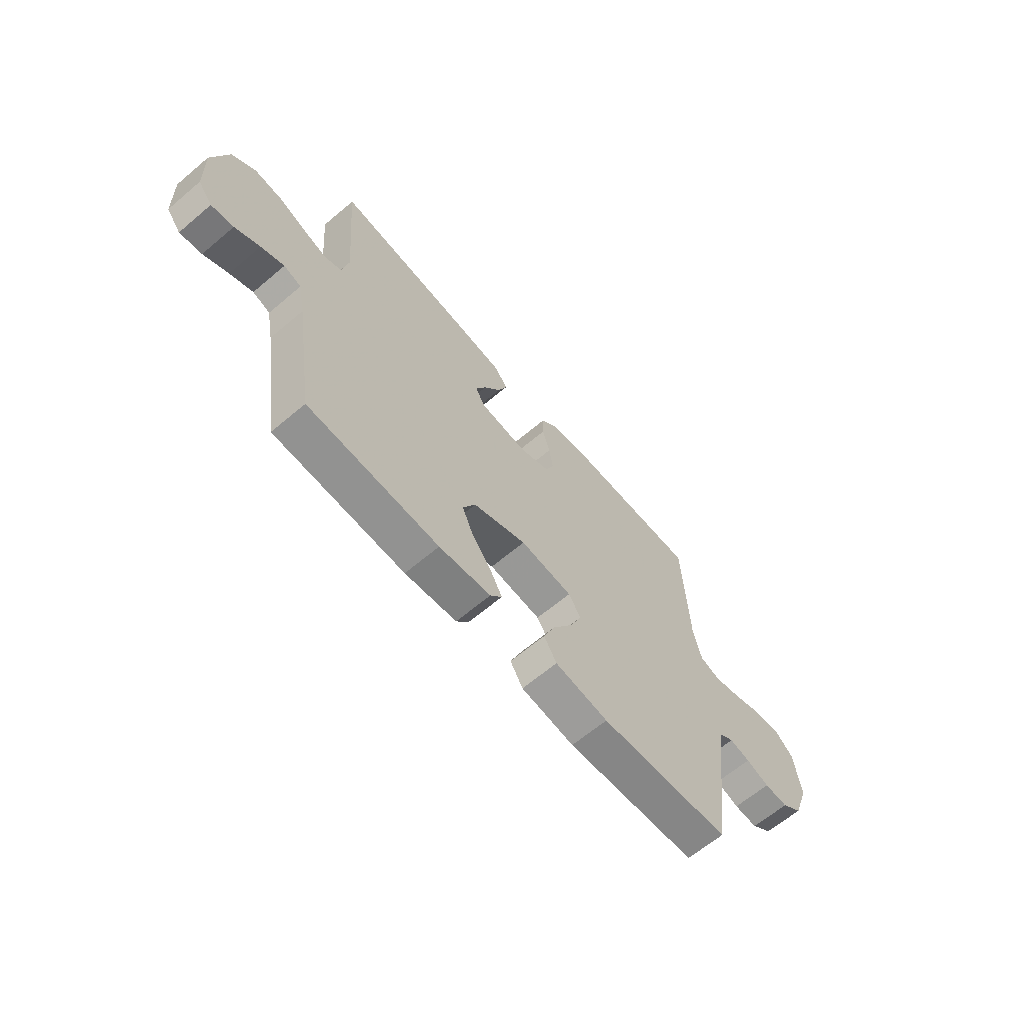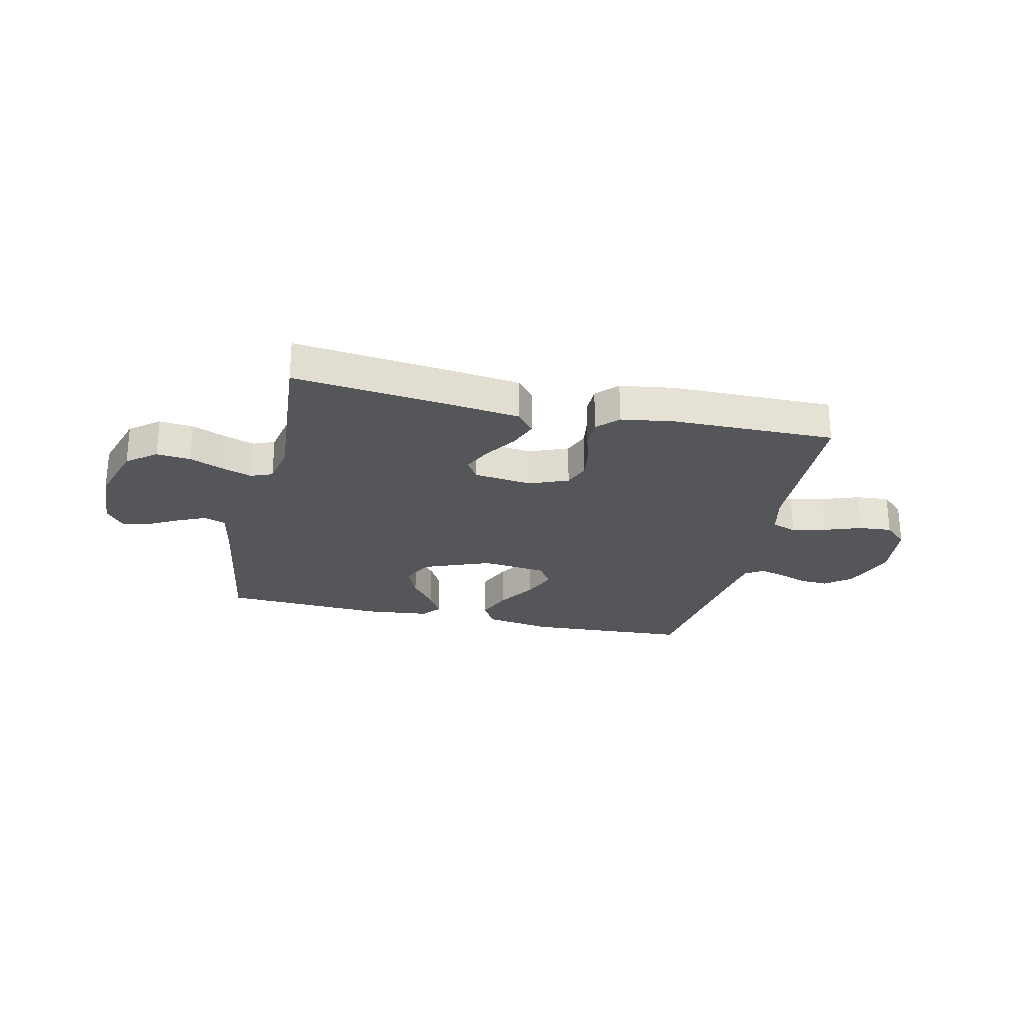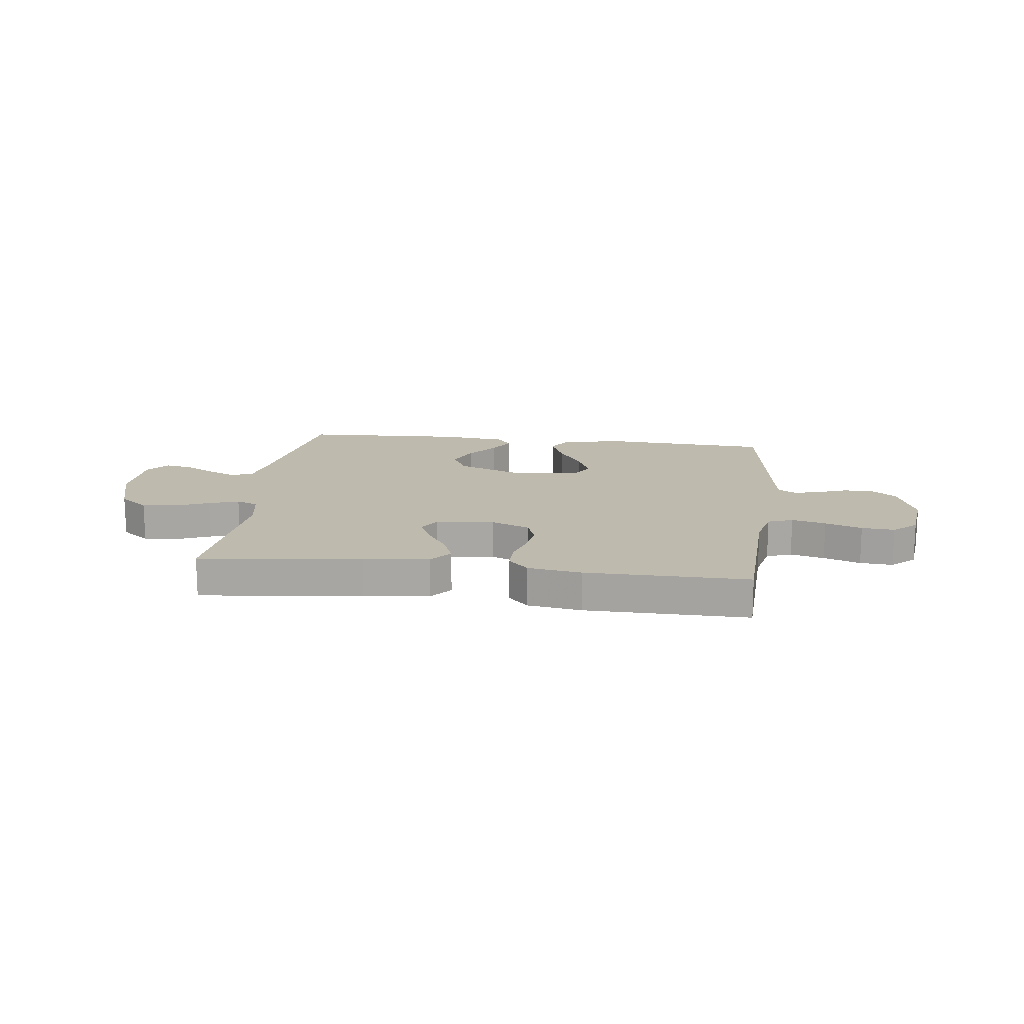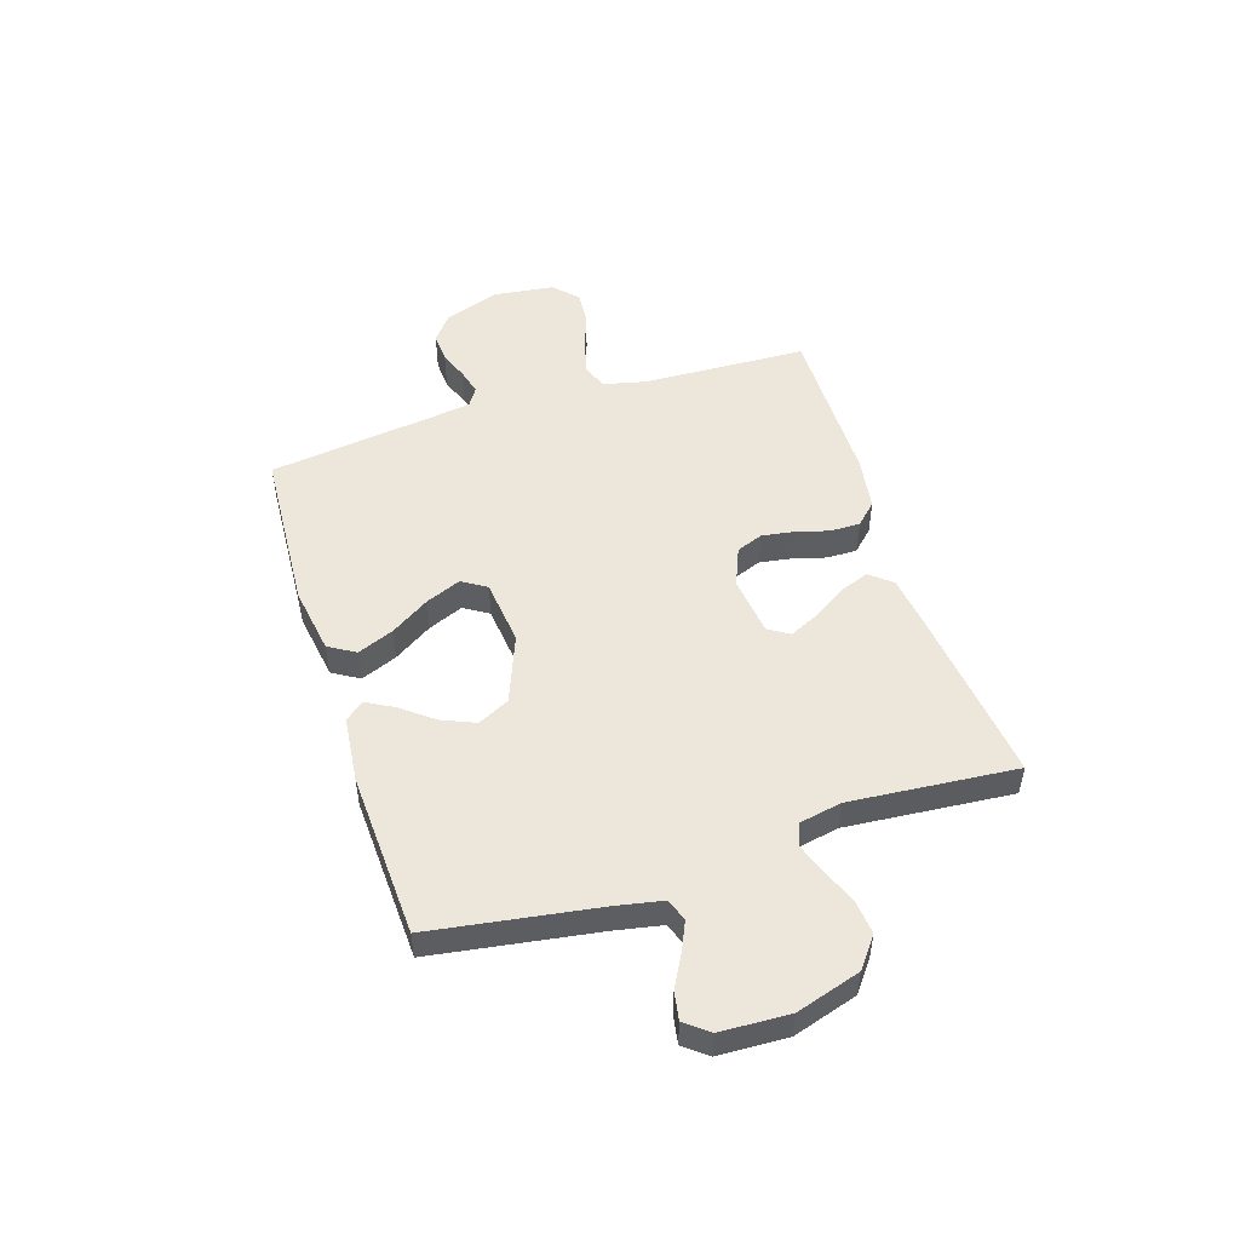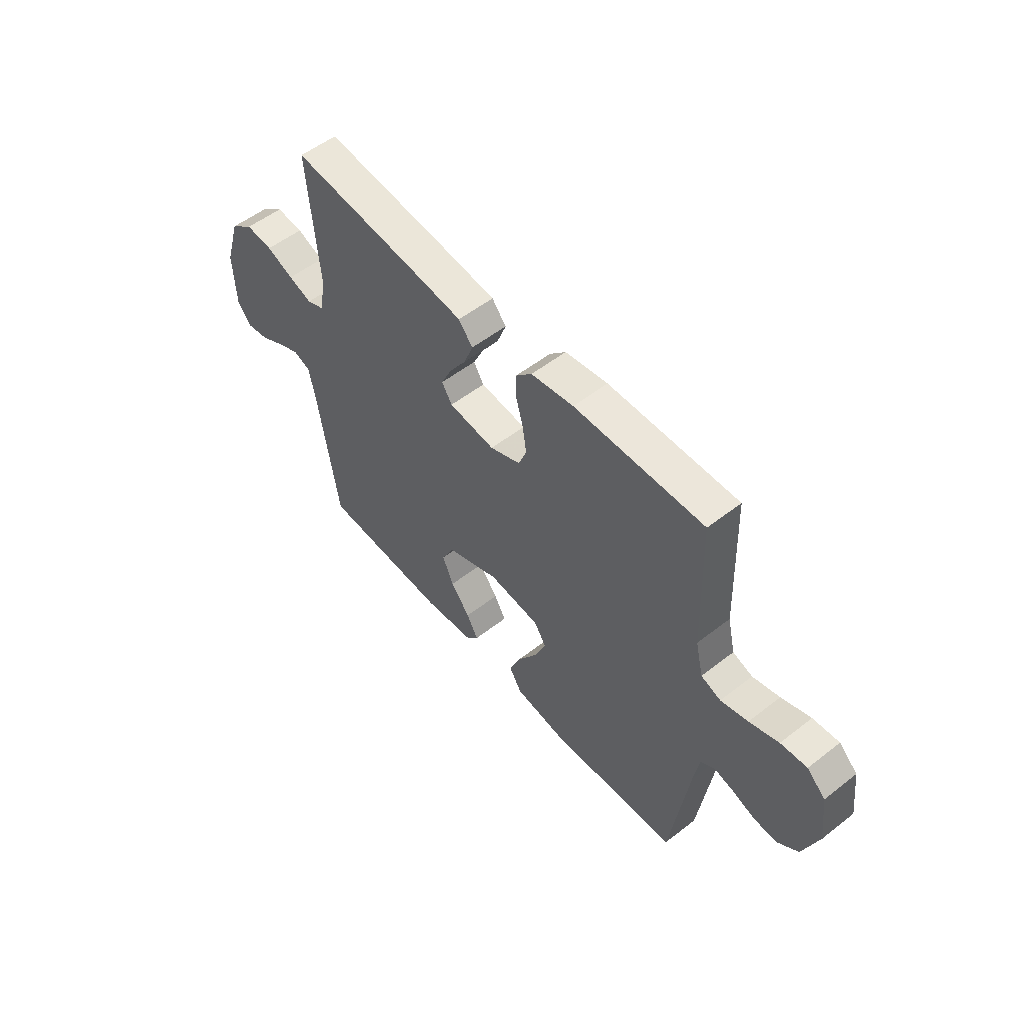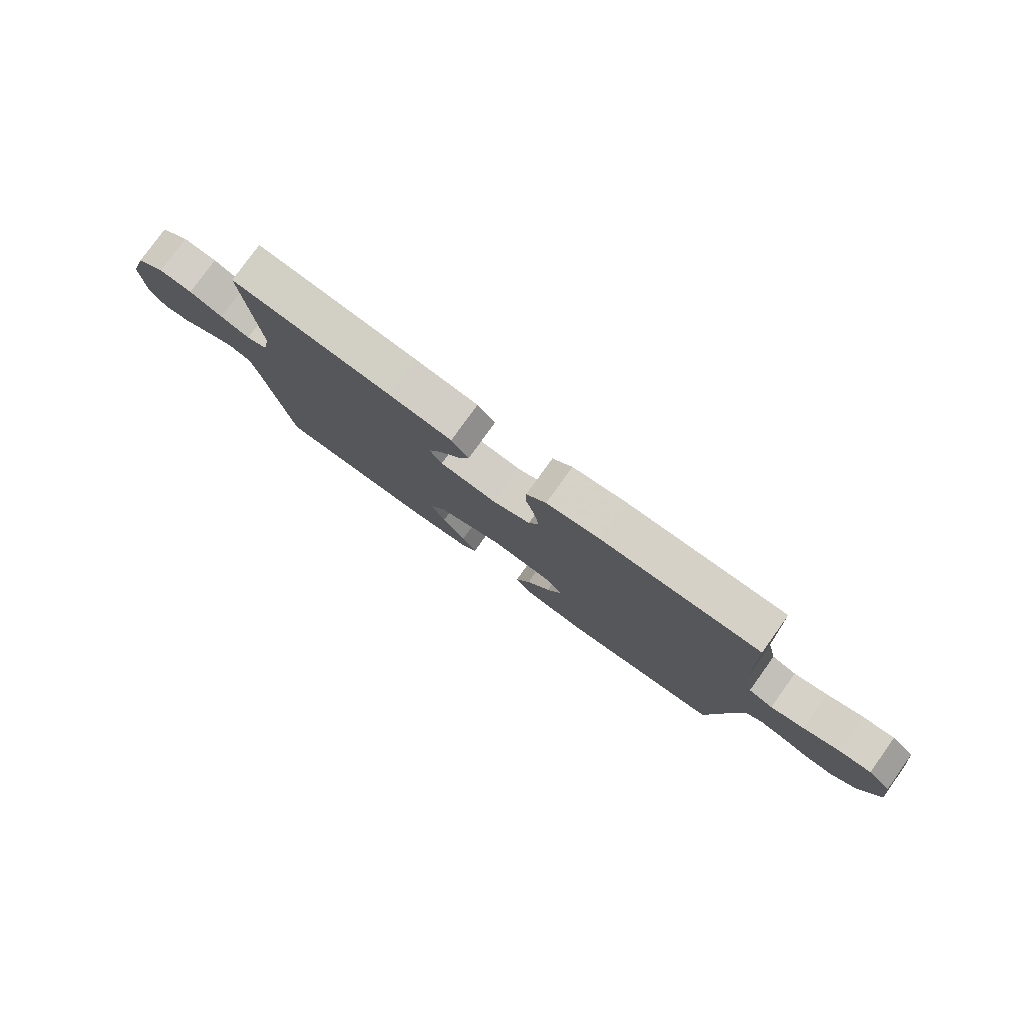
<metadata>
{"format":"obj","ext":"obj","renderer":"f3d","projection":"perspective","resolution":1024,"background":"white","views":[{"elev":-64.4,"azim":-49.6,"up":"+Z"},{"elev":-25.7,"azim":-12.8,"up":"+Y"},{"elev":15.5,"azim":7.2,"up":"+Y"},{"elev":50.3,"azim":-107.7,"up":"+Y"},{"elev":54.0,"azim":50.3,"up":"+Z"},{"elev":79.1,"azim":35.7,"up":"+Z"}]}
</metadata>
<code>
v -0.5 0.07 0.5
v -0.2 0.07 0.467
v -0.08 0.07 0.452
v -0.047 0.07 0.412
v -0.068 0.07 0.357
v -0.107 0.07 0.298
v -0.132 0.07 0.245
v -0.108 0.07 0.207
v 0 0.07 0.194
v 0.071 0.07 0.223
v 0.09 0.07 0.271
v 0.081 0.07 0.329
v 0.064 0.07 0.39
v 0.064 0.07 0.444
v 0.101 0.07 0.482
v 0.2 0.07 0.497
v 0.5 0.07 0.5
v 0.511 0.07 0.2
v 0.529 0.07 0.123
v 0.575 0.07 0.106
v 0.638 0.07 0.122
v 0.706 0.07 0.146
v 0.767 0.07 0.151
v 0.81 0.07 0.111
v 0.824 0.07 0
v 0.788 0.07 -0.101
v 0.74 0.07 -0.138
v 0.686 0.07 -0.135
v 0.633 0.07 -0.115
v 0.586 0.07 -0.103
v 0.553 0.07 -0.124
v 0.541 0.07 -0.2
v 0.5 0.07 -0.5
v 0.2 0.07 -0.518
v 0.078 0.07 -0.499
v 0.049 0.07 -0.451
v 0.076 0.07 -0.385
v 0.121 0.07 -0.315
v 0.148 0.07 -0.251
v 0.12 0.07 -0.207
v 0 0.07 -0.194
v -0.123 0.07 -0.242
v -0.152 0.07 -0.299
v -0.126 0.07 -0.36
v -0.081 0.07 -0.418
v -0.054 0.07 -0.467
v -0.081 0.07 -0.501
v -0.2 0.07 -0.514
v -0.5 0.07 -0.5
v -0.546 0.07 -0.2
v -0.562 0.07 -0.117
v -0.602 0.07 -0.102
v -0.655 0.07 -0.126
v -0.712 0.07 -0.157
v -0.763 0.07 -0.166
v -0.796 0.07 -0.124
v -0.801 0.07 0
v -0.765 0.07 0.116
v -0.711 0.07 0.158
v -0.648 0.07 0.152
v -0.585 0.07 0.126
v -0.53 0.07 0.107
v -0.49 0.07 0.123
v -0.475 0.07 0.2
v -0.5 0 0.5
v -0.2 0 0.467
v -0.08 0 0.452
v -0.047 0 0.412
v -0.068 0 0.357
v -0.107 0 0.298
v -0.132 0 0.245
v -0.108 0 0.207
v 0 0 0.194
v 0.071 0 0.223
v 0.09 0 0.271
v 0.081 0 0.329
v 0.064 0 0.39
v 0.064 0 0.444
v 0.101 0 0.482
v 0.2 0 0.497
v 0.5 0 0.5
v 0.511 0 0.2
v 0.529 0 0.123
v 0.575 0 0.106
v 0.638 0 0.122
v 0.706 0 0.146
v 0.767 0 0.151
v 0.81 0 0.111
v 0.824 0 0
v 0.788 0 -0.101
v 0.74 0 -0.138
v 0.686 0 -0.135
v 0.633 0 -0.115
v 0.586 0 -0.103
v 0.553 0 -0.124
v 0.541 0 -0.2
v 0.5 0 -0.5
v 0.2 0 -0.518
v 0.078 0 -0.499
v 0.049 0 -0.451
v 0.076 0 -0.385
v 0.121 0 -0.315
v 0.148 0 -0.251
v 0.12 0 -0.207
v 0 0 -0.194
v -0.123 0 -0.242
v -0.152 0 -0.299
v -0.126 0 -0.36
v -0.081 0 -0.418
v -0.054 0 -0.467
v -0.081 0 -0.501
v -0.2 0 -0.514
v -0.5 0 -0.5
v -0.546 0 -0.2
v -0.562 0 -0.117
v -0.602 0 -0.102
v -0.655 0 -0.126
v -0.712 0 -0.157
v -0.763 0 -0.166
v -0.796 0 -0.124
v -0.801 0 0
v -0.765 0 0.116
v -0.711 0 0.158
v -0.648 0 0.152
v -0.585 0 0.126
v -0.53 0 0.107
v -0.49 0 0.123
v -0.475 0 0.2
f 58 59 60 61
f 58 61 62
f 57 58 62
f 56 57 62
f 53 54 55 56
f 52 53 56 62
f 51 52 62 63
f 47 48 49 50
f 47 50 51 63
f 44 45 46 47
f 43 44 47 63
f 35 36 37 38
f 35 38 39
f 32 33 34 35
f 31 32 35 39
f 30 31 39 40
f 26 27 28 29
f 26 29 30
f 25 26 30
f 21 22 23 24
f 20 21 24 25
f 19 20 25 30
f 15 16 17 18
f 15 18 19
f 12 13 14 15
f 11 12 15 19
f 10 11 19 30
f 3 4 5 6
f 3 6 7
f 64 1 2 3
f 64 3 7
f 42 43 63 64
f 41 42 64 7
f 40 41 7 8
f 9 10 30 40
f 8 9 40
f 125 124 123 122
f 126 125 122
f 126 122 121
f 126 121 120
f 120 119 118 117
f 126 120 117 116
f 127 126 116 115
f 114 113 112 111
f 127 115 114 111
f 111 110 109 108
f 127 111 108 107
f 102 101 100 99
f 103 102 99
f 99 98 97 96
f 103 99 96 95
f 104 103 95 94
f 93 92 91 90
f 94 93 90
f 94 90 89
f 88 87 86 85
f 89 88 85 84
f 94 89 84 83
f 82 81 80 79
f 83 82 79
f 79 78 77 76
f 83 79 76 75
f 94 83 75 74
f 70 69 68 67
f 71 70 67
f 67 66 65 128
f 71 67 128
f 128 127 107 106
f 71 128 106 105
f 72 71 105 104
f 104 94 74 73
f 104 73 72
f 1 65 66 2
f 2 66 67 3
f 3 67 68 4
f 4 68 69 5
f 5 69 70 6
f 6 70 71 7
f 7 71 72 8
f 8 72 73 9
f 9 73 74 10
f 10 74 75 11
f 11 75 76 12
f 12 76 77 13
f 13 77 78 14
f 14 78 79 15
f 15 79 80 16
f 16 80 81 17
f 17 81 82 18
f 18 82 83 19
f 19 83 84 20
f 20 84 85 21
f 21 85 86 22
f 22 86 87 23
f 23 87 88 24
f 24 88 89 25
f 25 89 90 26
f 26 90 91 27
f 27 91 92 28
f 28 92 93 29
f 29 93 94 30
f 30 94 95 31
f 31 95 96 32
f 32 96 97 33
f 33 97 98 34
f 34 98 99 35
f 35 99 100 36
f 36 100 101 37
f 37 101 102 38
f 38 102 103 39
f 39 103 104 40
f 40 104 105 41
f 41 105 106 42
f 42 106 107 43
f 43 107 108 44
f 44 108 109 45
f 45 109 110 46
f 46 110 111 47
f 47 111 112 48
f 48 112 113 49
f 49 113 114 50
f 50 114 115 51
f 51 115 116 52
f 52 116 117 53
f 53 117 118 54
f 54 118 119 55
f 55 119 120 56
f 56 120 121 57
f 57 121 122 58
f 58 122 123 59
f 59 123 124 60
f 60 124 125 61
f 61 125 126 62
f 62 126 127 63
f 63 127 128 64
f 64 128 65 1

</code>
